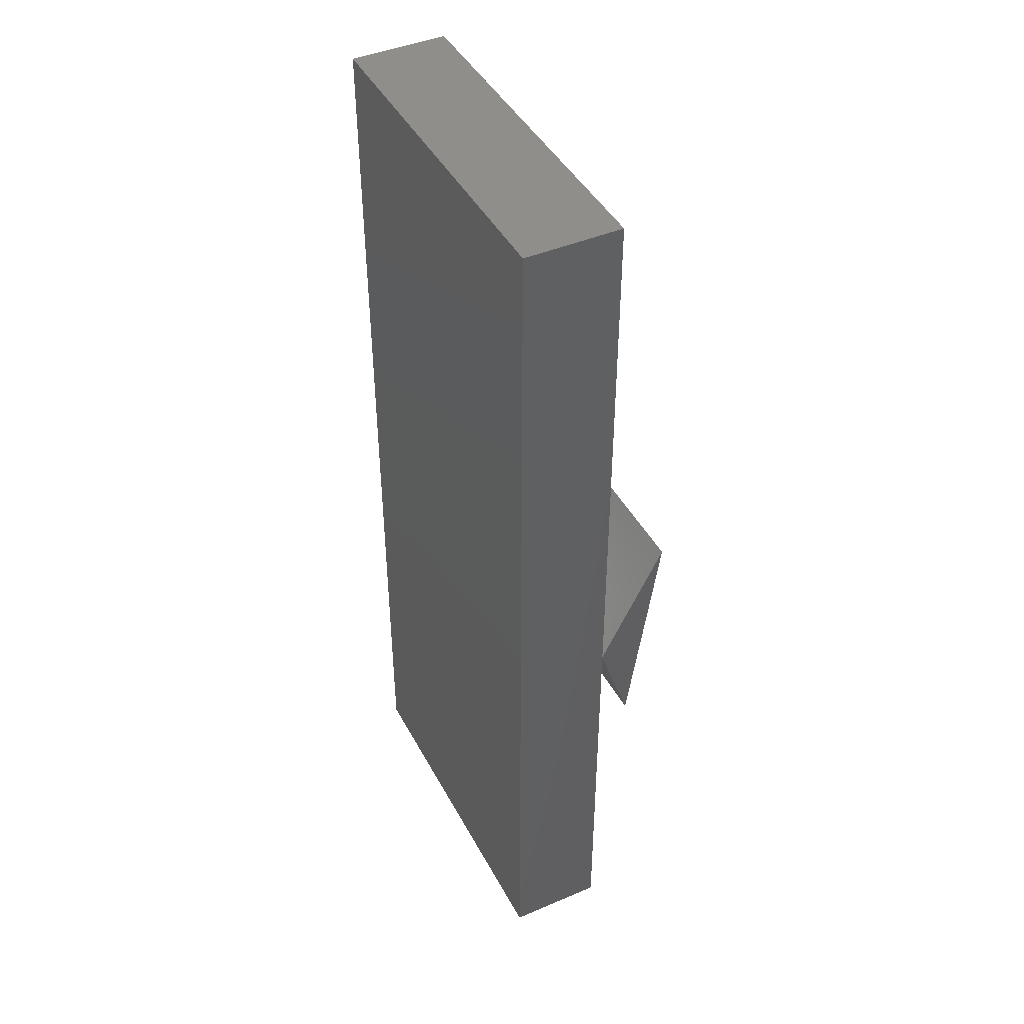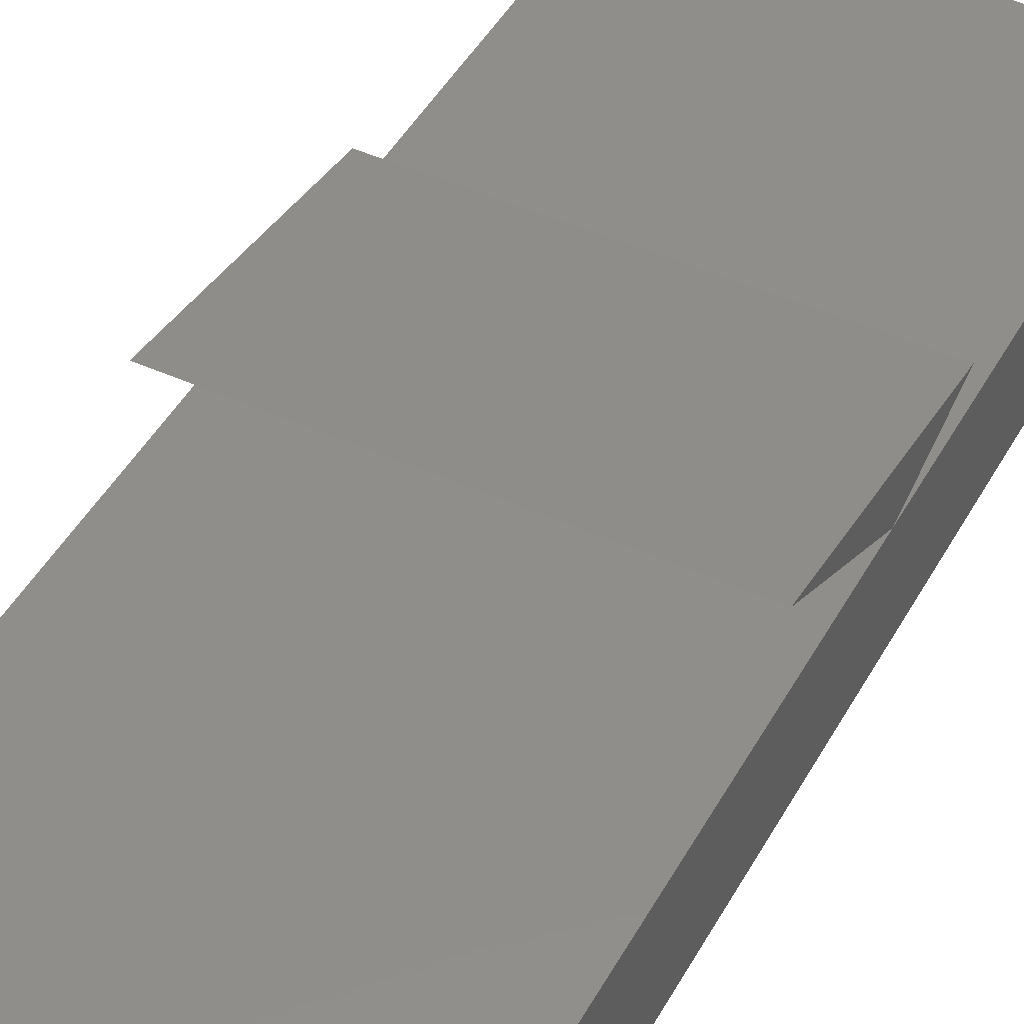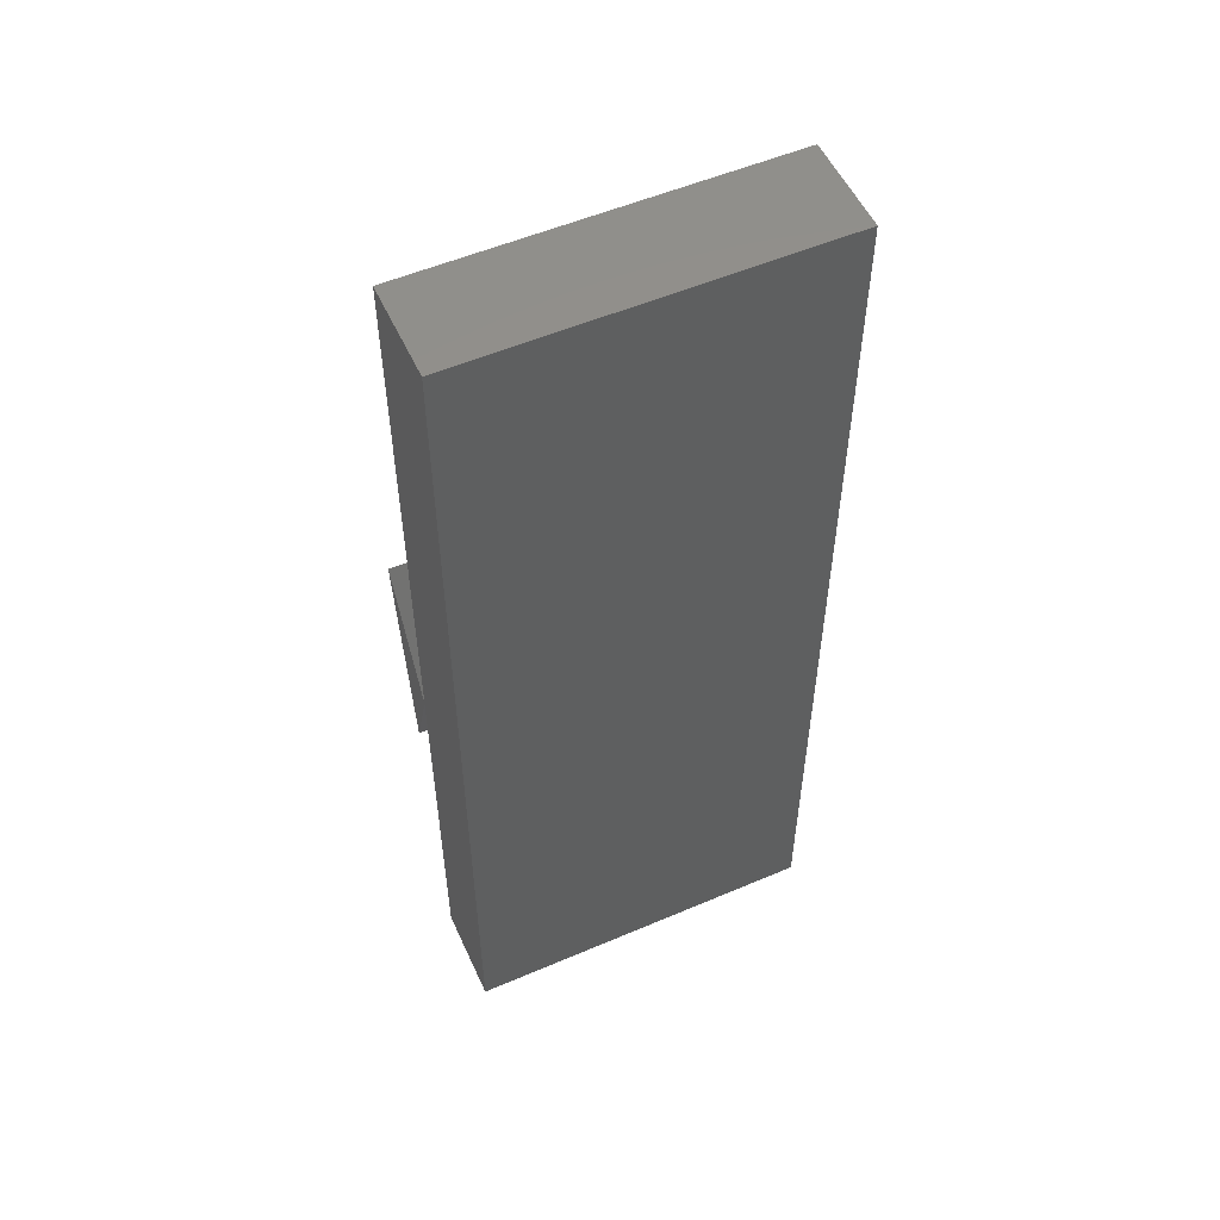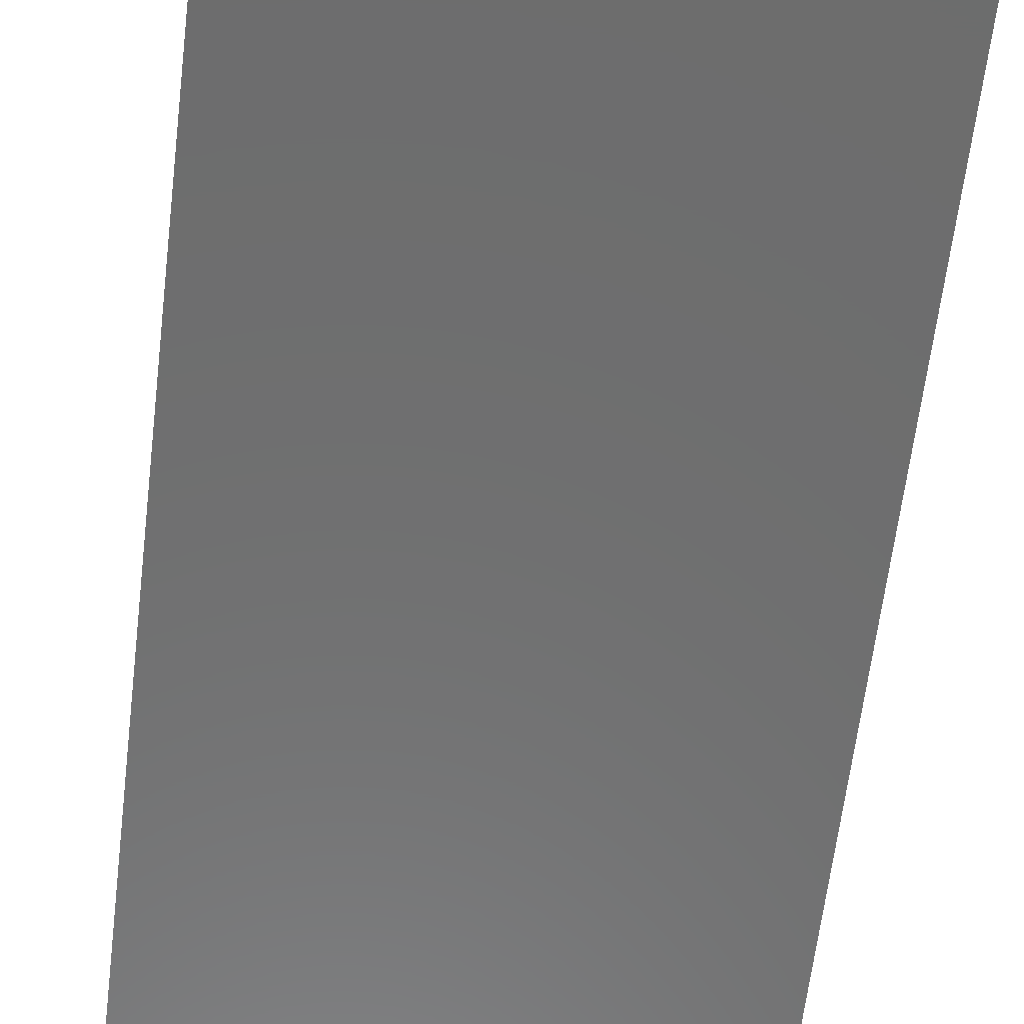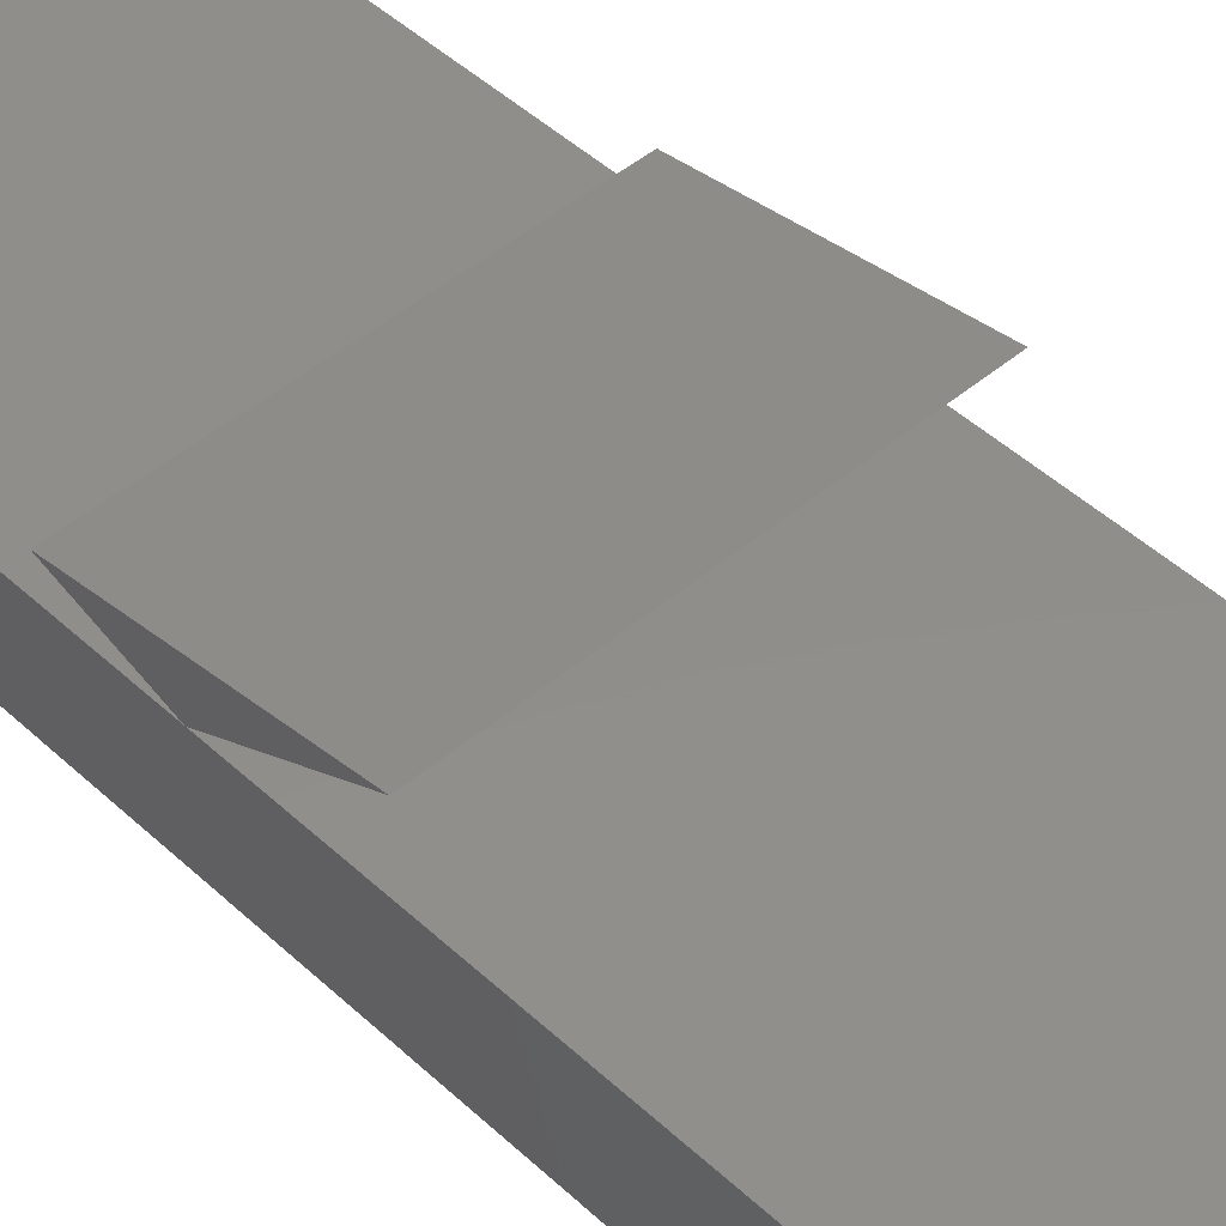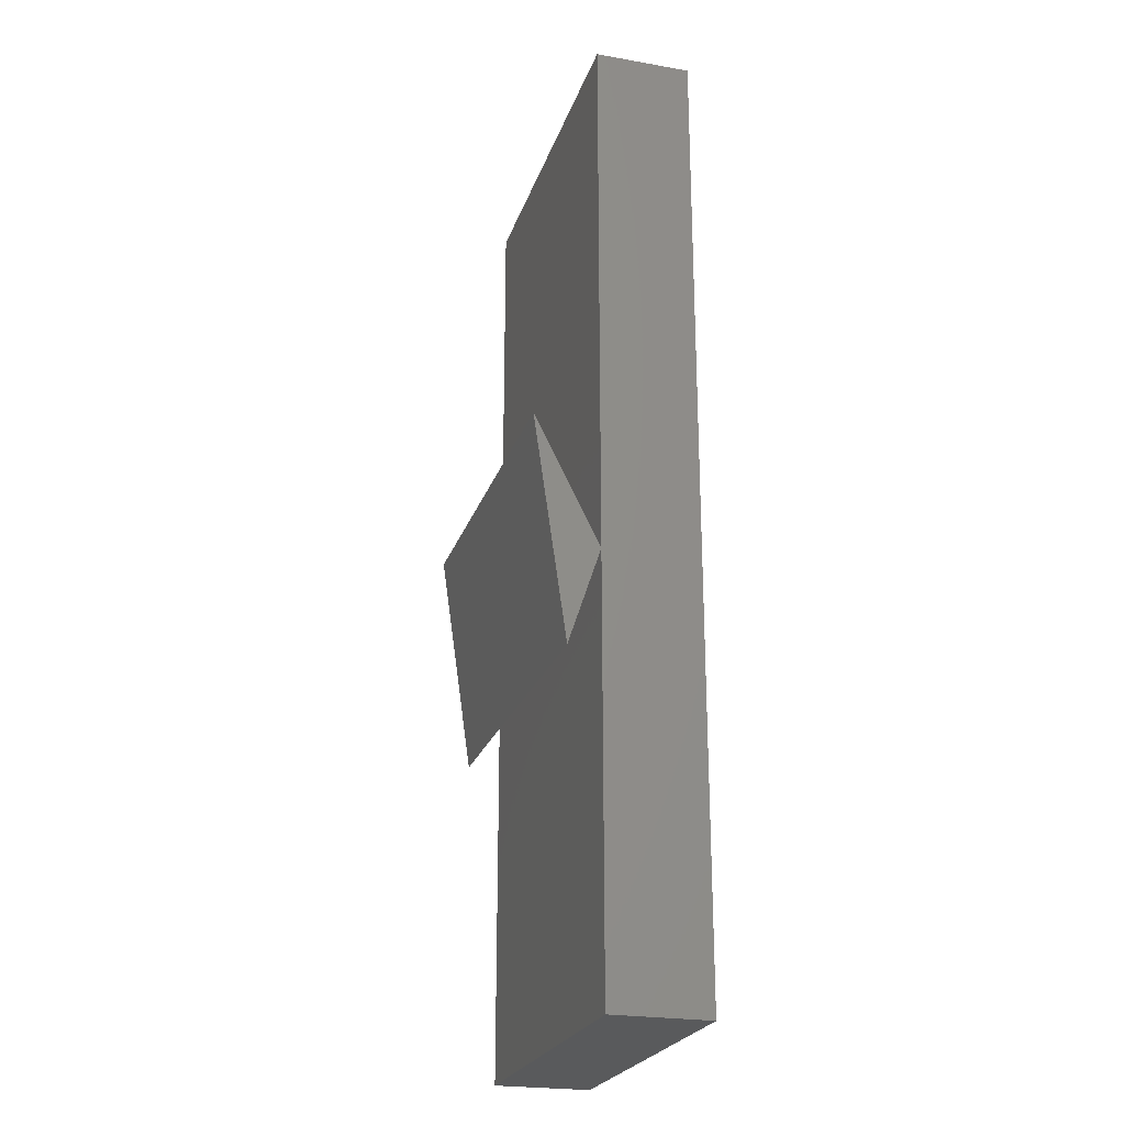
<metadata>
{"format":"stl","ext":"stl","renderer":"f3d","projection":"perspective","resolution":1024,"background":"white","views":[{"elev":43.8,"azim":-116.6,"up":"+Y"},{"elev":45.7,"azim":-152.4,"up":"+Z"},{"elev":54.1,"azim":155.6,"up":"+Y"},{"elev":-59.2,"azim":-6.6,"up":"+Z"},{"elev":47.0,"azim":136.3,"up":"+Z"},{"elev":-23.8,"azim":73.8,"up":"+Y"}]}
</metadata>
<code>
# stl→obj: 24 verts, 46 faces
v -0.01587 0.924 -0.1695
v 0.1905 -0.2612 -0.1695
v -0.01587 -0.2612 -0.1695
v 0.1905 0.924 -0.1695
v 0.1905 -0.2612 -0.05097
v -0.01587 -0.2612 -0.05097
v -0.01587 0.924 -0.05097
v 0.1905 0.924 -0.05097
v -0.254 -0.2612 -0.1695
v -0.254 0.924 -0.1695
v 0.1905 0.2524 -0.05097
v 0.1905 0.6869 -0.05097
v -0.01587 0.2524 -0.05097
v -0.254 -0.2612 -0.05097
v -0.01587 0.6869 -0.05097
v -0.254 0.924 -0.05097
v -0.254 0.2524 -0.05097
v -0.254 0.6869 -0.05097
v 0.1905 0.1339 -0.01146
v -0.01587 0.1339 -0.01146
v 0.1905 0.4104 0.02804
v -0.01587 0.4104 0.02804
v -0.254 0.1339 -0.01146
v -0.254 0.4104 0.02804
f 1 2 3
f 1 4 2
f 3 5 6
f 3 2 5
f 7 4 1
f 7 8 4
f 1 3 9
f 1 9 10
f 11 5 2
f 4 12 11
f 4 11 2
f 8 12 4
f 6 11 13
f 6 5 11
f 3 6 14
f 3 14 9
f 15 8 7
f 15 12 8
f 7 1 10
f 7 10 16
f 17 9 14
f 10 17 18
f 10 9 17
f 16 10 18
f 13 12 15
f 13 11 12
f 6 13 17
f 6 17 14
f 15 7 16
f 15 16 18
f 13 15 18
f 13 18 17
f 13 19 20
f 13 11 19
f 20 21 22
f 20 19 21
f 22 11 13
f 22 21 11
f 13 20 23
f 13 23 17
f 21 19 11
f 20 22 24
f 20 24 23
f 22 13 17
f 22 17 24
f 24 17 23

</code>
